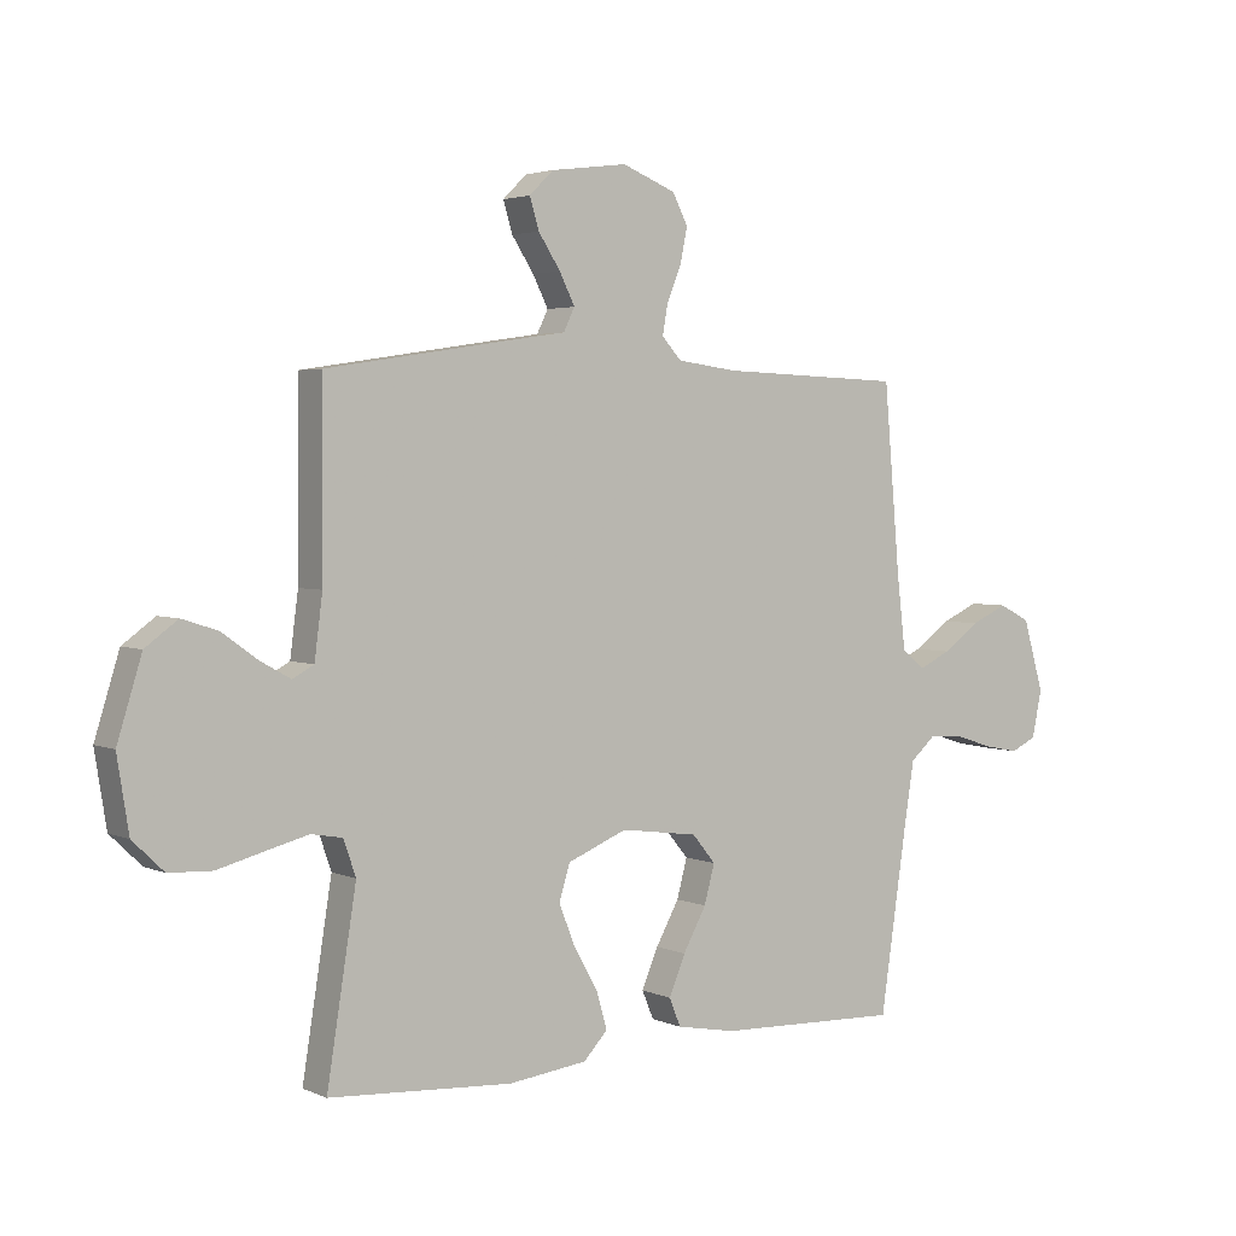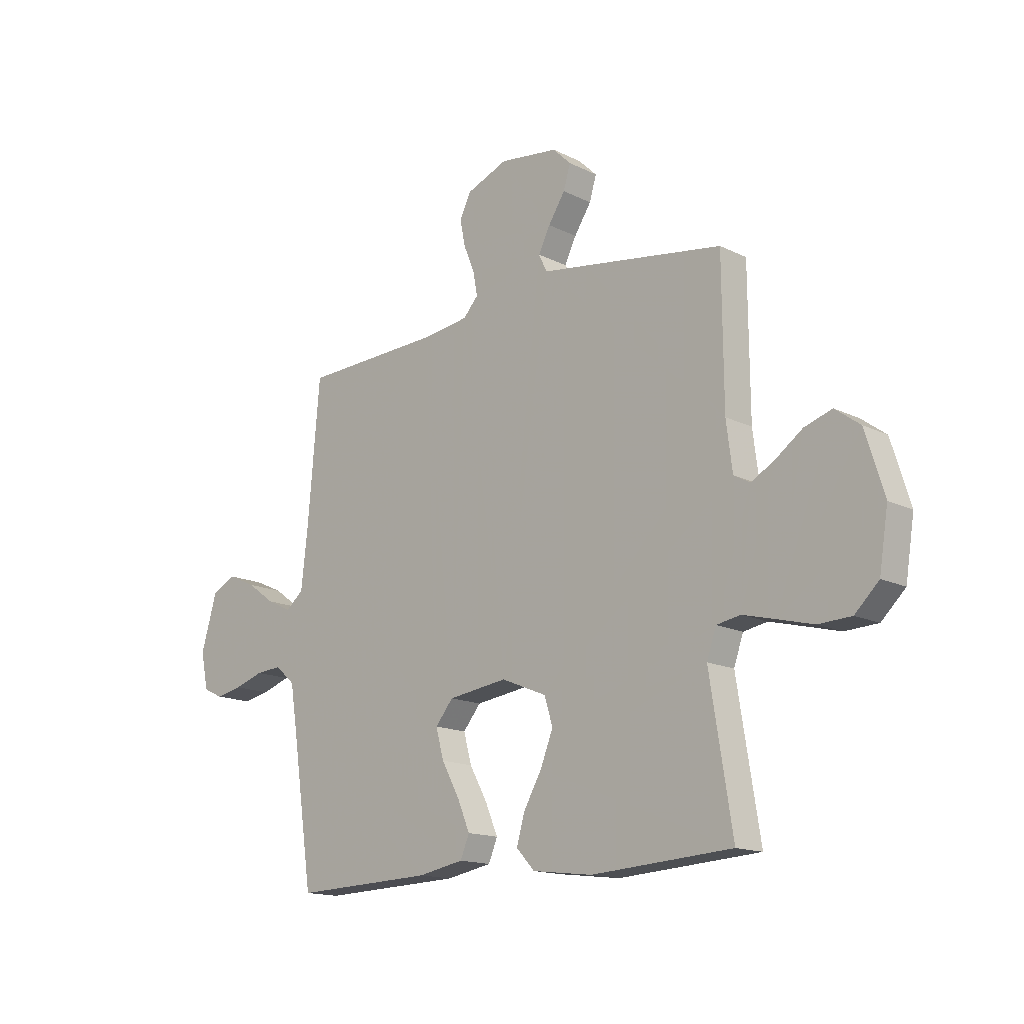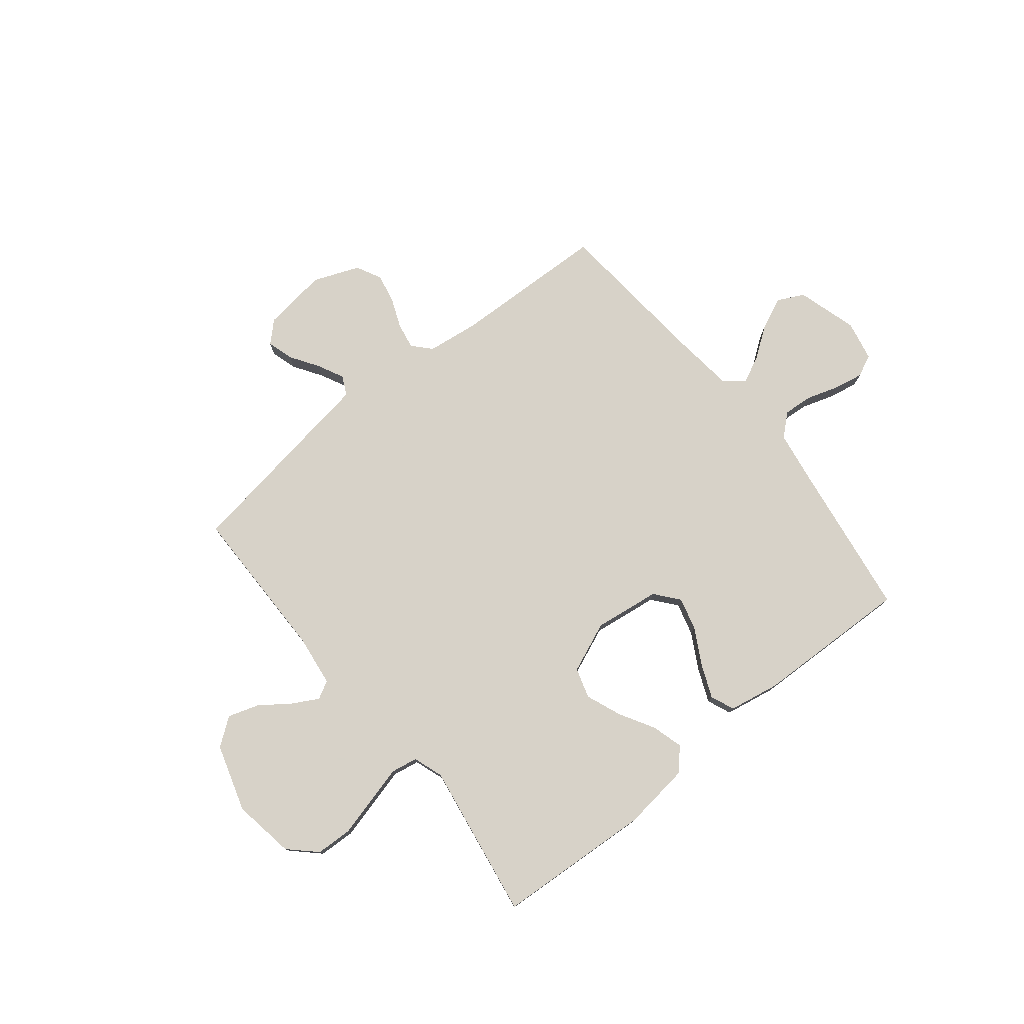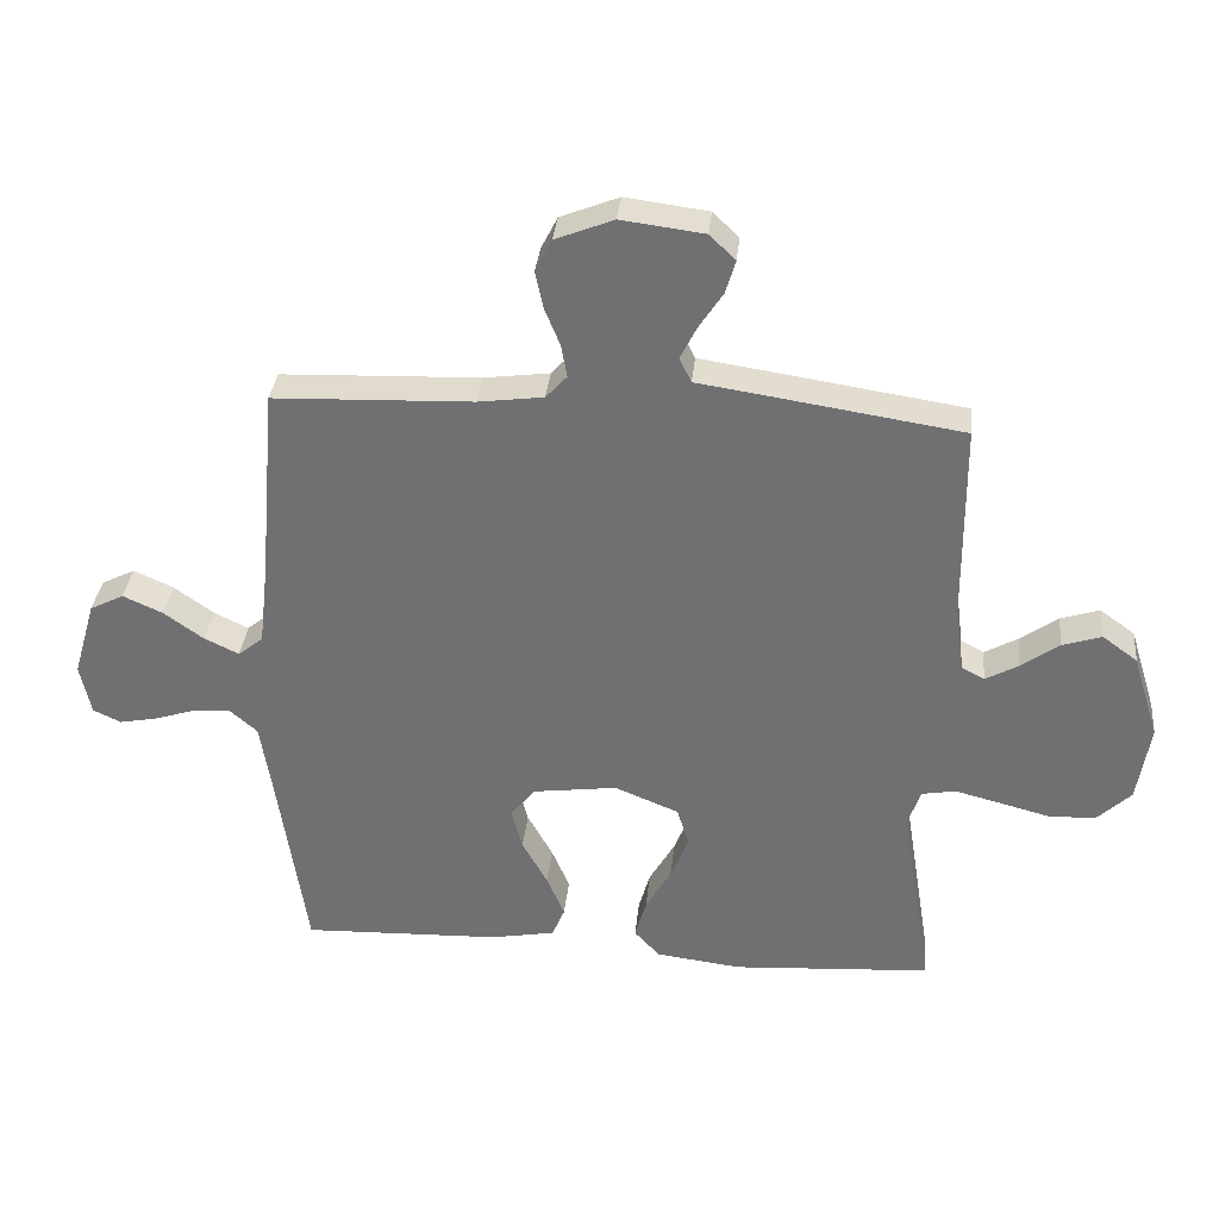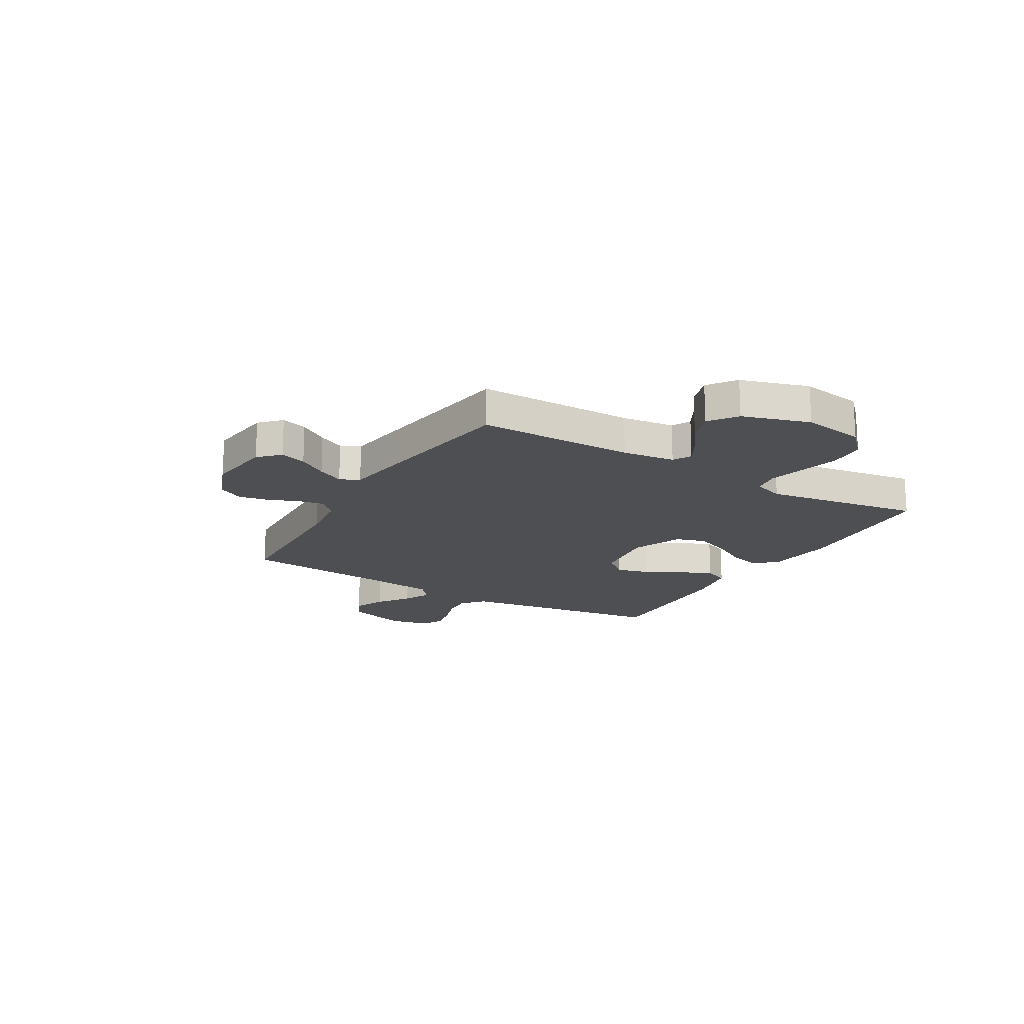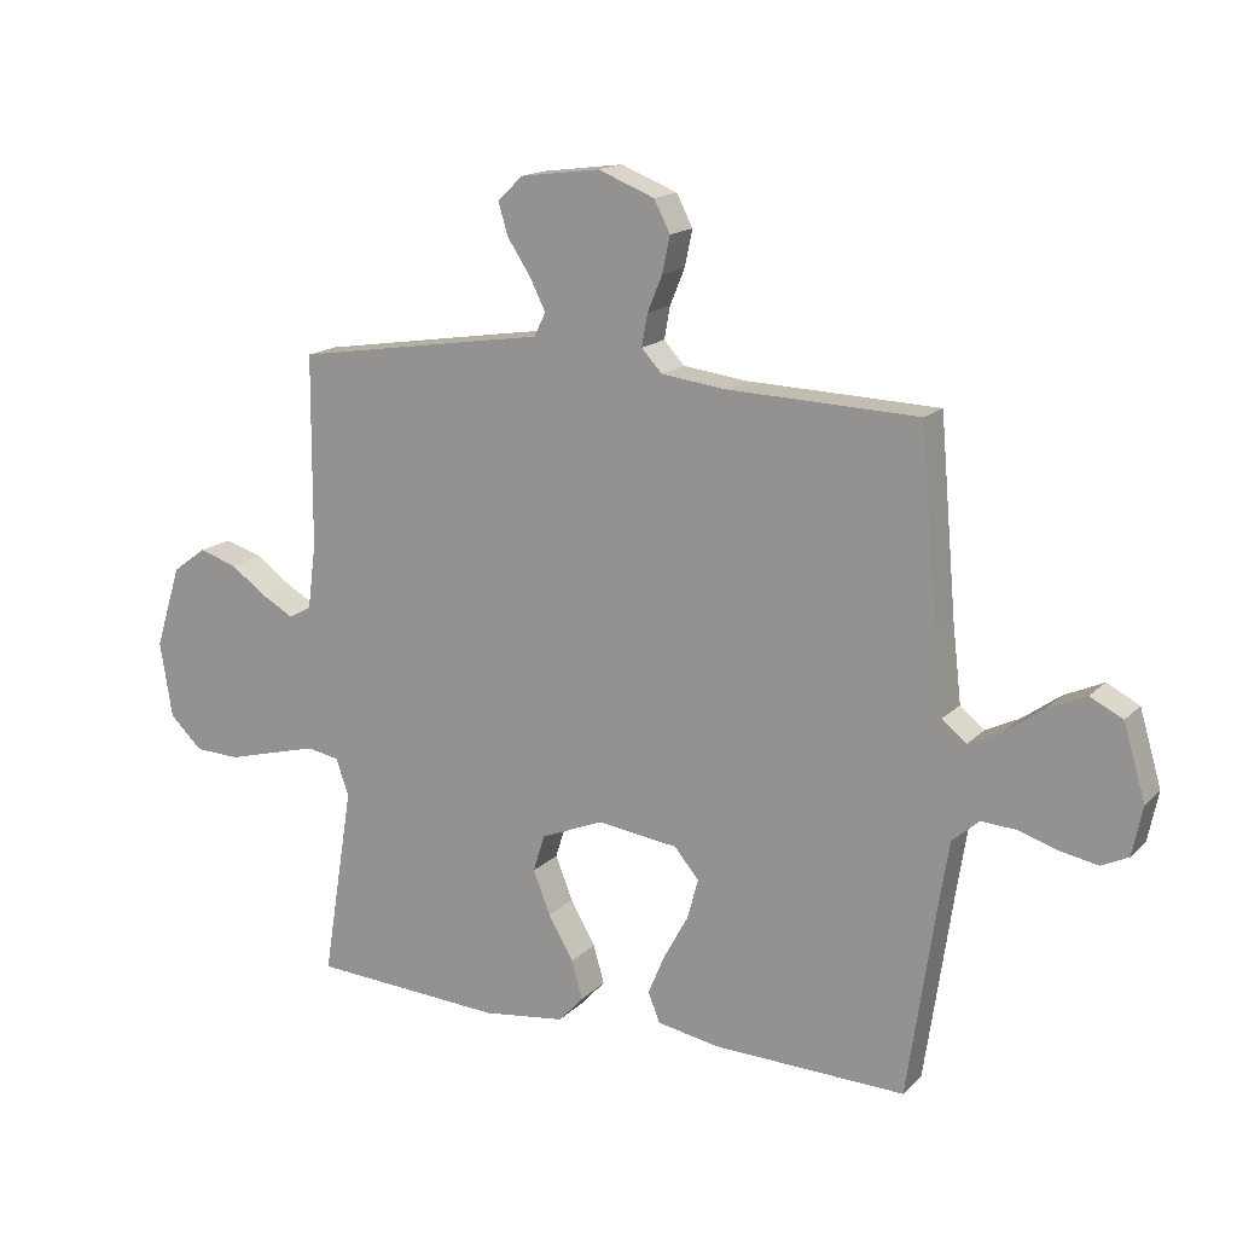
<metadata>
{"format":"obj","ext":"obj","renderer":"f3d","projection":"perspective","resolution":1024,"background":"white","views":[{"elev":3.2,"azim":145.1,"up":"+Z"},{"elev":-15.2,"azim":43.7,"up":"+Z"},{"elev":77.4,"azim":141.1,"up":"+Y"},{"elev":34.2,"azim":5.7,"up":"+Z"},{"elev":-17.9,"azim":59.5,"up":"+Y"},{"elev":15.8,"azim":-151.9,"up":"+Z"}]}
</metadata>
<code>
v -0.5 0.07 0.5
v -0.2 0.07 0.511
v -0.101 0.07 0.524
v -0.069 0.07 0.559
v -0.078 0.07 0.609
v -0.101 0.07 0.665
v -0.113 0.07 0.722
v -0.088 0.07 0.771
v 0 0.07 0.806
v 0.125 0.07 0.79
v 0.164 0.07 0.752
v 0.149 0.07 0.702
v 0.113 0.07 0.647
v 0.088 0.07 0.597
v 0.106 0.07 0.56
v 0.2 0.07 0.546
v 0.5 0.07 0.5
v 0.502 0.07 0.2
v 0.515 0.07 0.099
v 0.55 0.07 0.08
v 0.6 0.07 0.108
v 0.657 0.07 0.149
v 0.716 0.07 0.168
v 0.769 0.07 0.129
v 0.809 0.07 0
v 0.79 0.07 -0.119
v 0.739 0.07 -0.168
v 0.669 0.07 -0.171
v 0.593 0.07 -0.151
v 0.523 0.07 -0.133
v 0.472 0.07 -0.142
v 0.452 0.07 -0.2
v 0.5 0.07 -0.5
v 0.2 0.07 -0.519
v 0.071 0.07 -0.503
v 0.032 0.07 -0.461
v 0.049 0.07 -0.401
v 0.088 0.07 -0.333
v 0.115 0.07 -0.265
v 0.097 0.07 -0.207
v 0 0.07 -0.167
v -0.127 0.07 -0.184
v -0.165 0.07 -0.23
v -0.148 0.07 -0.293
v -0.11 0.07 -0.362
v -0.083 0.07 -0.426
v -0.102 0.07 -0.472
v -0.2 0.07 -0.49
v -0.5 0.07 -0.5
v -0.544 0.07 -0.2
v -0.56 0.07 -0.099
v -0.602 0.07 -0.062
v -0.658 0.07 -0.066
v -0.72 0.07 -0.086
v -0.777 0.07 -0.097
v -0.819 0.07 -0.077
v -0.835 0.07 0
v -0.801 0.07 0.116
v -0.75 0.07 0.142
v -0.69 0.07 0.115
v -0.63 0.07 0.072
v -0.578 0.07 0.047
v -0.54 0.07 0.078
v -0.526 0.07 0.2
v -0.5 0 0.5
v -0.2 0 0.511
v -0.101 0 0.524
v -0.069 0 0.559
v -0.078 0 0.609
v -0.101 0 0.665
v -0.113 0 0.722
v -0.088 0 0.771
v 0 0 0.806
v 0.125 0 0.79
v 0.164 0 0.752
v 0.149 0 0.702
v 0.113 0 0.647
v 0.088 0 0.597
v 0.106 0 0.56
v 0.2 0 0.546
v 0.5 0 0.5
v 0.502 0 0.2
v 0.515 0 0.099
v 0.55 0 0.08
v 0.6 0 0.108
v 0.657 0 0.149
v 0.716 0 0.168
v 0.769 0 0.129
v 0.809 0 0
v 0.79 0 -0.119
v 0.739 0 -0.168
v 0.669 0 -0.171
v 0.593 0 -0.151
v 0.523 0 -0.133
v 0.472 0 -0.142
v 0.452 0 -0.2
v 0.5 0 -0.5
v 0.2 0 -0.519
v 0.071 0 -0.503
v 0.032 0 -0.461
v 0.049 0 -0.401
v 0.088 0 -0.333
v 0.115 0 -0.265
v 0.097 0 -0.207
v 0 0 -0.167
v -0.127 0 -0.184
v -0.165 0 -0.23
v -0.148 0 -0.293
v -0.11 0 -0.362
v -0.083 0 -0.426
v -0.102 0 -0.472
v -0.2 0 -0.49
v -0.5 0 -0.5
v -0.544 0 -0.2
v -0.56 0 -0.099
v -0.602 0 -0.062
v -0.658 0 -0.066
v -0.72 0 -0.086
v -0.777 0 -0.097
v -0.819 0 -0.077
v -0.835 0 0
v -0.801 0 0.116
v -0.75 0 0.142
v -0.69 0 0.115
v -0.63 0 0.072
v -0.578 0 0.047
v -0.54 0 0.078
v -0.526 0 0.2
f 59 60 61
f 58 59 61
f 57 58 61
f 56 57 61
f 55 56 61
f 54 55 61
f 53 54 61
f 52 53 61 62
f 51 52 62 63
f 48 49 50
f 47 48 50
f 46 47 50
f 45 46 50
f 44 45 50
f 51 63 64
f 50 51 64
f 44 50 64
f 43 44 64
f 36 37 38
f 35 36 38
f 34 35 38
f 33 34 38
f 32 33 38
f 31 32 38 39
f 27 28 29
f 26 27 29
f 25 26 29
f 24 25 29
f 23 24 29
f 22 23 29
f 21 22 29
f 20 21 29 30
f 19 20 30 31
f 15 16 17 18
f 31 39 40
f 19 31 40
f 18 19 40
f 15 18 40
f 11 12 13
f 10 11 13
f 9 10 13
f 8 9 13
f 7 8 13
f 6 7 13
f 5 6 13
f 4 5 13 14
f 64 1 2
f 43 64 2
f 42 43 2
f 15 40 41
f 14 15 41
f 4 14 41
f 3 4 41
f 2 3 41 42
f 125 124 123
f 125 123 122
f 125 122 121
f 125 121 120
f 125 120 119
f 125 119 118
f 125 118 117
f 126 125 117 116
f 127 126 116 115
f 114 113 112
f 114 112 111
f 114 111 110
f 114 110 109
f 114 109 108
f 128 127 115
f 128 115 114
f 128 114 108
f 128 108 107
f 102 101 100
f 102 100 99
f 102 99 98
f 102 98 97
f 102 97 96
f 103 102 96 95
f 93 92 91
f 93 91 90
f 93 90 89
f 93 89 88
f 93 88 87
f 93 87 86
f 93 86 85
f 94 93 85 84
f 95 94 84 83
f 82 81 80 79
f 104 103 95
f 104 95 83
f 104 83 82
f 104 82 79
f 77 76 75
f 77 75 74
f 77 74 73
f 77 73 72
f 77 72 71
f 77 71 70
f 77 70 69
f 78 77 69 68
f 66 65 128
f 66 128 107
f 66 107 106
f 105 104 79
f 105 79 78
f 105 78 68
f 105 68 67
f 106 105 67 66
f 1 65 66 2
f 2 66 67 3
f 3 67 68 4
f 4 68 69 5
f 5 69 70 6
f 6 70 71 7
f 7 71 72 8
f 8 72 73 9
f 9 73 74 10
f 10 74 75 11
f 11 75 76 12
f 12 76 77 13
f 13 77 78 14
f 14 78 79 15
f 15 79 80 16
f 16 80 81 17
f 17 81 82 18
f 18 82 83 19
f 19 83 84 20
f 20 84 85 21
f 21 85 86 22
f 22 86 87 23
f 23 87 88 24
f 24 88 89 25
f 25 89 90 26
f 26 90 91 27
f 27 91 92 28
f 28 92 93 29
f 29 93 94 30
f 30 94 95 31
f 31 95 96 32
f 32 96 97 33
f 33 97 98 34
f 34 98 99 35
f 35 99 100 36
f 36 100 101 37
f 37 101 102 38
f 38 102 103 39
f 39 103 104 40
f 40 104 105 41
f 41 105 106 42
f 42 106 107 43
f 43 107 108 44
f 44 108 109 45
f 45 109 110 46
f 46 110 111 47
f 47 111 112 48
f 48 112 113 49
f 49 113 114 50
f 50 114 115 51
f 51 115 116 52
f 52 116 117 53
f 53 117 118 54
f 54 118 119 55
f 55 119 120 56
f 56 120 121 57
f 57 121 122 58
f 58 122 123 59
f 59 123 124 60
f 60 124 125 61
f 61 125 126 62
f 62 126 127 63
f 63 127 128 64
f 64 128 65 1

</code>
